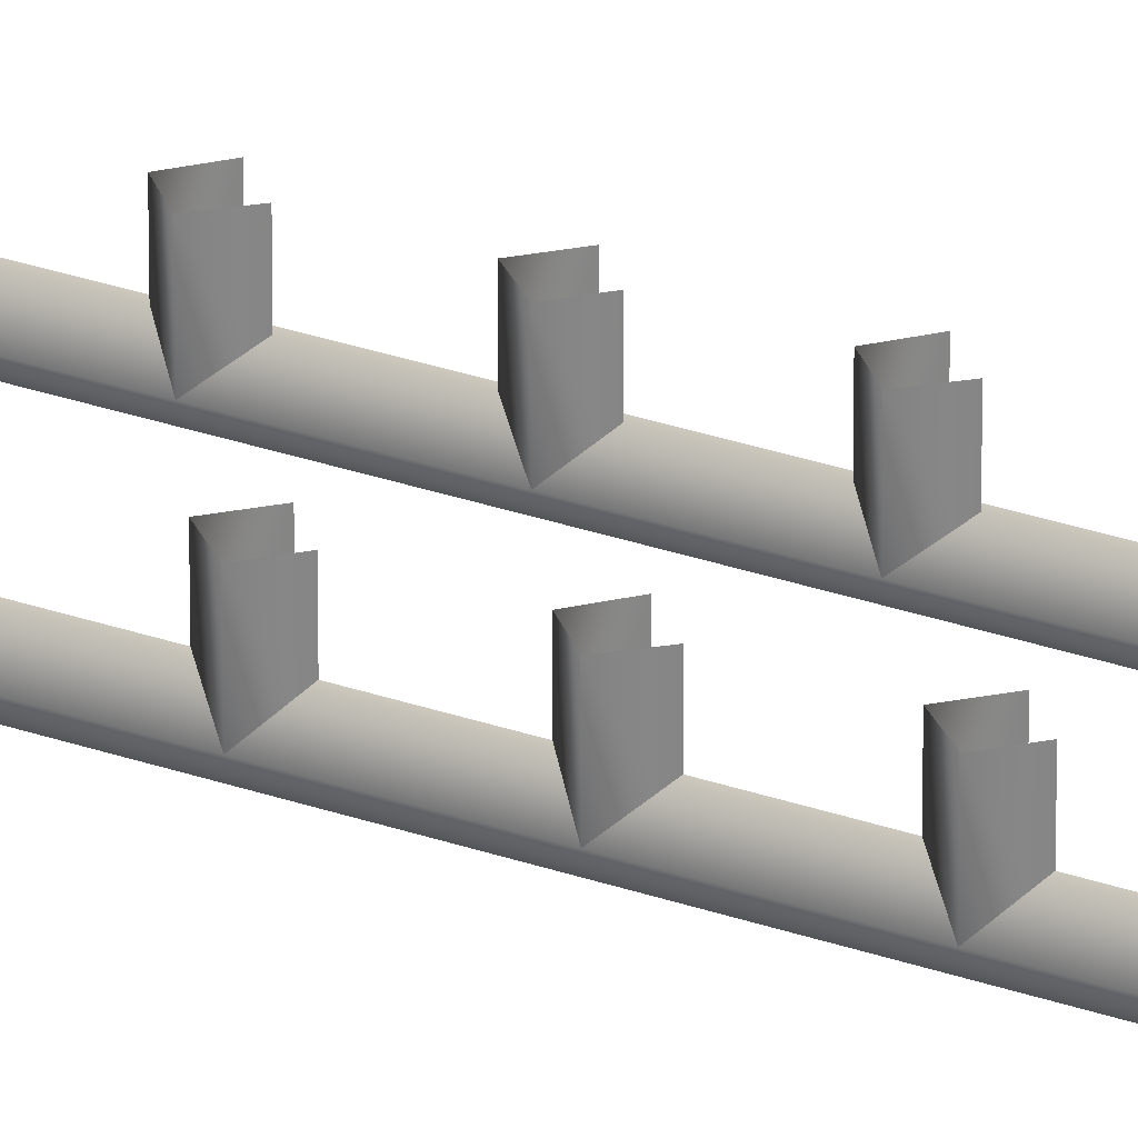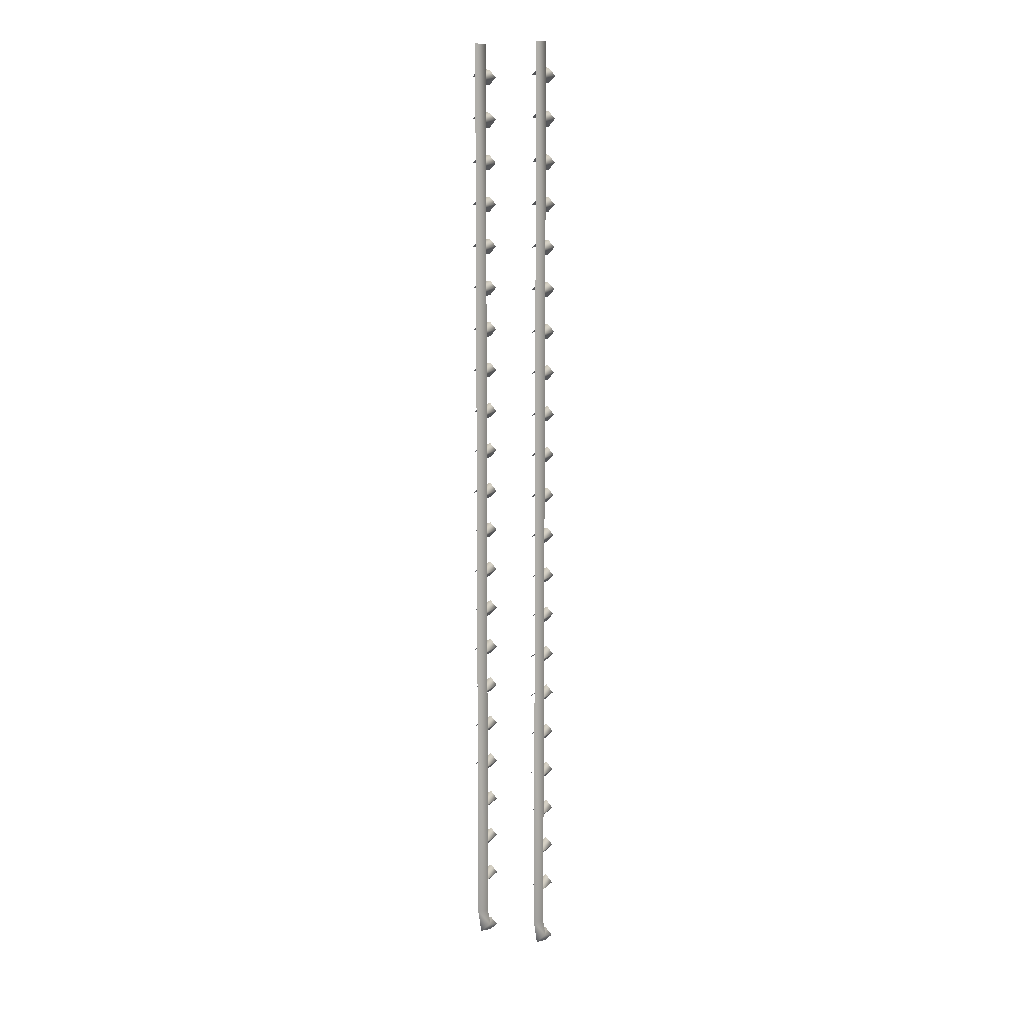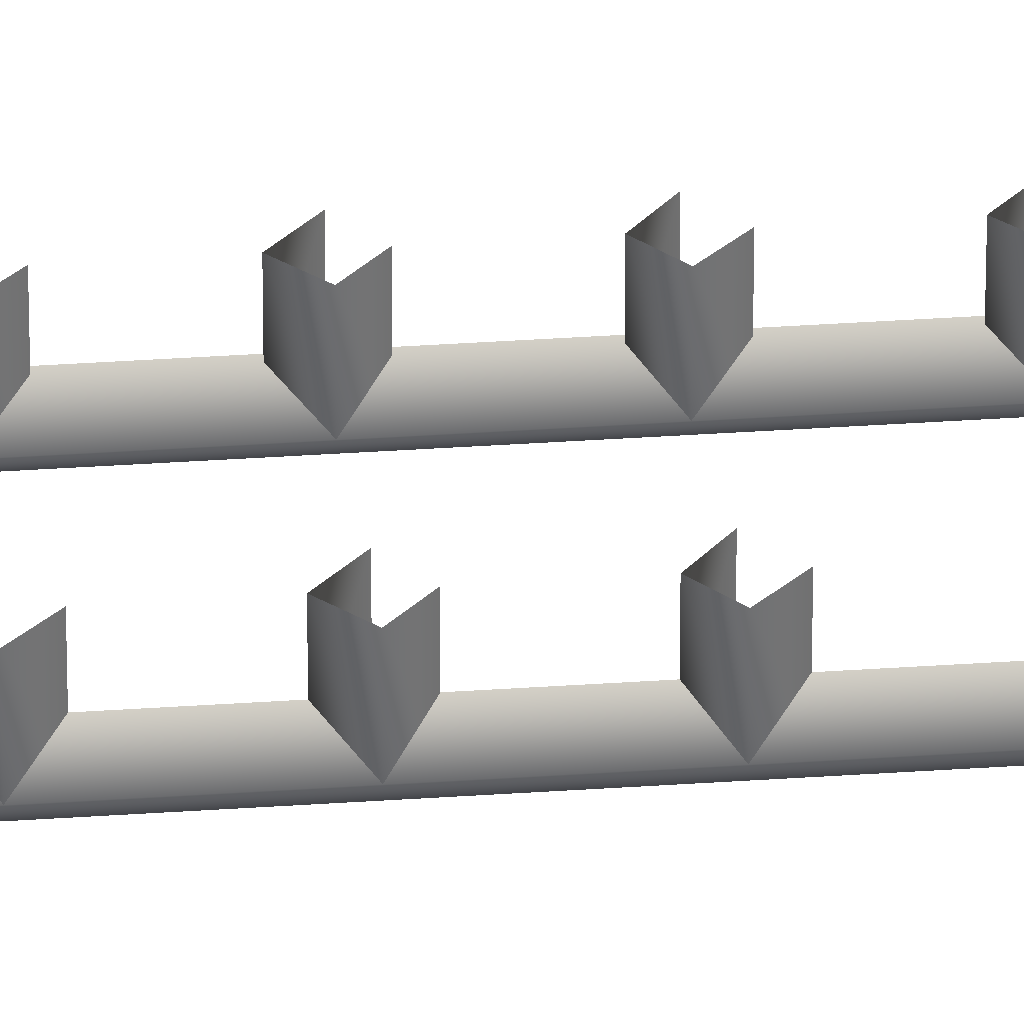
<metadata>
{"format":"obj","ext":"obj","renderer":"f3d","projection":"perspective","resolution":1024,"background":"white","views":[{"elev":28.1,"azim":-61.6,"up":"+Z"},{"elev":10.3,"azim":-154.3,"up":"+Y"},{"elev":36.7,"azim":-95.1,"up":"+Z"}]}
</metadata>
<code>
v 36 418 109
v 36 118 109
v 47 118 119
v 36 743 109
v 47 743 119
v 36 1068 109
v 47 418 98
v 47 118 98
v 36 118 109
v 36 1068 109
v 36 1393 109
v 47 1393 98
v 47 1068 119
v 47 1393 119
v 36 1393 109
v 36 743 109
v 47 743 98
v 36 418 109
v 47 1068 98
v 47 743 98
v 36 743 109
v 47 418 119
v 36 743 109
v 36 418 109
v 36 1068 109
v 47 1068 98
v 36 743 109
v 47 1393 98
v 47 1068 98
v 36 1068 109
v 36 1068 109
v 47 743 119
v 47 1068 119
v 36 1068 109
v 47 1068 119
v 36 1393 109
v 47 743 119
v 36 743 109
v 47 418 119
v 36 418 109
v 47 418 98
v 36 118 109
v 47 743 98
v 47 418 98
v 36 418 109
v 47 418 119
v 36 418 109
v 47 118 119
v 47 100 123
v 47 118 119
v 36 118 109
v 36 118 109
v 36 93 117
v 47 100 123
v 36 93 117
v 36 118 109
v 47 118 98
v 47 118 98
v 47 83 108
v 36 93 117
v 36 84 140
v 36 93 117
v 47 83 108
v 47 83 108
v 47 74 140
v 36 84 140
v 47 94 140
v 47 100 123
v 36 93 117
v 36 93 117
v 36 84 140
v 47 94 140
v -56 168 140
v -56 168 109
v -46 158 109
v -46 158 109
v -46 158 140
v -56 168 140
v -46 179 140
v -46 179 109
v -56 168 109
v -56 168 109
v -56 168 140
v -46 179 140
v -35 168 140
v -35 168 109
v -46 179 109
v -46 179 109
v -46 179 140
v -35 168 140
v -56 228 140
v -56 228 109
v -46 217 109
v -46 217 109
v -46 217 140
v -56 228 140
v -46 238 140
v -46 238 109
v -56 228 109
v -56 228 109
v -56 228 140
v -46 238 140
v -35 228 140
v -35 228 109
v -46 238 109
v -46 238 109
v -46 238 140
v -35 228 140
v 36 228 140
v 36 228 109
v 46 217 109
v 46 217 109
v 46 217 140
v 36 228 140
v 46 238 140
v 46 238 109
v 36 228 109
v 36 228 109
v 36 228 140
v 46 238 140
v 57 228 140
v 57 228 109
v 46 238 109
v 46 238 109
v 46 238 140
v 57 228 140
v 36 168 140
v 36 168 109
v 46 158 109
v 46 158 109
v 46 158 140
v 36 168 140
v 46 179 140
v 46 179 109
v 36 168 109
v 36 168 109
v 36 168 140
v 46 179 140
v 57 168 140
v 57 168 109
v 46 179 109
v 46 179 109
v 46 179 140
v 57 168 140
v -56 418 109
v -56 118 109
v -46 118 119
v -56 743 109
v -46 743 119
v -56 1068 109
v -46 418 98
v -46 118 98
v -56 118 109
v -56 1068 109
v -56 1393 109
v -46 1393 98
v -46 1068 119
v -46 1393 119
v -56 1393 109
v -56 743 109
v -46 743 98
v -56 418 109
v -46 1068 98
v -46 743 98
v -56 743 109
v -46 418 119
v -56 743 109
v -56 418 109
v -56 1068 109
v -46 1068 98
v -56 743 109
v -46 1393 98
v -46 1068 98
v -56 1068 109
v -56 1068 109
v -46 743 119
v -46 1068 119
v -56 1068 109
v -46 1068 119
v -56 1393 109
v -46 743 119
v -56 743 109
v -46 418 119
v -56 418 109
v -46 418 98
v -56 118 109
v -46 743 98
v -46 418 98
v -56 418 109
v -46 418 119
v -56 418 109
v -46 118 119
v -46 100 123
v -46 118 119
v -56 118 109
v -56 118 109
v -56 93 117
v -46 100 123
v -56 93 117
v -56 118 109
v -46 118 98
v -46 118 98
v -46 83 108
v -56 93 117
v -56 84 140
v -56 93 117
v -46 83 108
v -46 83 108
v -46 74 140
v -56 84 140
v -46 94 140
v -46 100 123
v -56 93 117
v -56 93 117
v -56 84 140
v -46 94 140
v -56 286 140
v -56 286 109
v -46 276 109
v -46 276 109
v -46 276 140
v -56 286 140
v -46 297 140
v -46 297 109
v -56 286 109
v -56 286 109
v -56 286 140
v -46 297 140
v -35 286 140
v -35 286 109
v -46 297 109
v -46 297 109
v -46 297 140
v -35 286 140
v -56 346 140
v -56 346 109
v -46 335 109
v -46 335 109
v -46 335 140
v -56 346 140
v -46 356 140
v -46 356 109
v -56 346 109
v -56 346 109
v -56 346 140
v -46 356 140
v -35 346 140
v -35 346 109
v -46 356 109
v -46 356 109
v -46 356 140
v -35 346 140
v 36 346 140
v 36 346 109
v 46 335 109
v 46 335 109
v 46 335 140
v 36 346 140
v 46 356 140
v 46 356 109
v 36 346 109
v 36 346 109
v 36 346 140
v 46 356 140
v 57 346 140
v 57 346 109
v 46 356 109
v 46 356 109
v 46 356 140
v 57 346 140
v 36 286 140
v 36 286 109
v 46 276 109
v 46 276 109
v 46 276 140
v 36 286 140
v 46 297 140
v 46 297 109
v 36 286 109
v 36 286 109
v 36 286 140
v 46 297 140
v 57 286 140
v 57 286 109
v 46 297 109
v 46 297 109
v 46 297 140
v 57 286 140
v -56 405 140
v -56 405 109
v -46 394 109
v -46 394 109
v -46 394 140
v -56 405 140
v -46 415 140
v -46 415 109
v -56 405 109
v -56 405 109
v -56 405 140
v -46 415 140
v -35 405 140
v -35 405 109
v -46 415 109
v -46 415 109
v -46 415 140
v -35 405 140
v -56 464 140
v -56 464 109
v -46 454 109
v -46 454 109
v -46 454 140
v -56 464 140
v -46 475 140
v -46 475 109
v -56 464 109
v -56 464 109
v -56 464 140
v -46 475 140
v -35 464 140
v -35 464 109
v -46 475 109
v -46 475 109
v -46 475 140
v -35 464 140
v 36 464 140
v 36 464 109
v 46 454 109
v 46 454 109
v 46 454 140
v 36 464 140
v 46 475 140
v 46 475 109
v 36 464 109
v 36 464 109
v 36 464 140
v 46 475 140
v 57 464 140
v 57 464 109
v 46 475 109
v 46 475 109
v 46 475 140
v 57 464 140
v 36 405 140
v 36 405 109
v 46 394 109
v 46 394 109
v 46 394 140
v 36 405 140
v 46 415 140
v 46 415 109
v 36 405 109
v 36 405 109
v 36 405 140
v 46 415 140
v 57 405 140
v 57 405 109
v 46 415 109
v 46 415 109
v 46 415 140
v 57 405 140
v -56 523 140
v -56 523 109
v -46 513 109
v -46 513 109
v -46 513 140
v -56 523 140
v -46 534 140
v -46 534 109
v -56 523 109
v -56 523 109
v -56 523 140
v -46 534 140
v -35 523 140
v -35 523 109
v -46 534 109
v -46 534 109
v -46 534 140
v -35 523 140
v -56 583 140
v -56 583 109
v -46 572 109
v -46 572 109
v -46 572 140
v -56 583 140
v -46 593 140
v -46 593 109
v -56 583 109
v -56 583 109
v -56 583 140
v -46 593 140
v -35 583 140
v -35 583 109
v -46 593 109
v -46 593 109
v -46 593 140
v -35 583 140
v 36 583 140
v 36 583 109
v 46 572 109
v 46 572 109
v 46 572 140
v 36 583 140
v 46 593 140
v 46 593 109
v 36 583 109
v 36 583 109
v 36 583 140
v 46 593 140
v 57 583 140
v 57 583 109
v 46 593 109
v 46 593 109
v 46 593 140
v 57 583 140
v 36 523 140
v 36 523 109
v 46 513 109
v 46 513 109
v 46 513 140
v 36 523 140
v 46 534 140
v 46 534 109
v 36 523 109
v 36 523 109
v 36 523 140
v 46 534 140
v 57 523 140
v 57 523 109
v 46 534 109
v 46 534 109
v 46 534 140
v 57 523 140
v -56 641 140
v -56 641 109
v -46 631 109
v -46 631 109
v -46 631 140
v -56 641 140
v -46 652 140
v -46 652 109
v -56 641 109
v -56 641 109
v -56 641 140
v -46 652 140
v -35 641 140
v -35 641 109
v -46 652 109
v -46 652 109
v -46 652 140
v -35 641 140
v -56 701 140
v -56 701 109
v -46 690 109
v -46 690 109
v -46 690 140
v -56 701 140
v -46 711 140
v -46 711 109
v -56 701 109
v -56 701 109
v -56 701 140
v -46 711 140
v -35 701 140
v -35 701 109
v -46 711 109
v -46 711 109
v -46 711 140
v -35 701 140
v 36 701 140
v 36 701 109
v 46 690 109
v 46 690 109
v 46 690 140
v 36 701 140
v 46 711 140
v 46 711 109
v 36 701 109
v 36 701 109
v 36 701 140
v 46 711 140
v 57 701 140
v 57 701 109
v 46 711 109
v 46 711 109
v 46 711 140
v 57 701 140
v 36 641 140
v 36 641 109
v 46 631 109
v 46 631 109
v 46 631 140
v 36 641 140
v 46 652 140
v 46 652 109
v 36 641 109
v 36 641 109
v 36 641 140
v 46 652 140
v 57 641 140
v 57 641 109
v 46 652 109
v 46 652 109
v 46 652 140
v 57 641 140
v -56 759 140
v -56 759 109
v -46 749 109
v -46 749 109
v -46 749 140
v -56 759 140
v -46 770 140
v -46 770 109
v -56 759 109
v -56 759 109
v -56 759 140
v -46 770 140
v -35 759 140
v -35 759 109
v -46 770 109
v -46 770 109
v -46 770 140
v -35 759 140
v -56 819 140
v -56 819 109
v -46 808 109
v -46 808 109
v -46 808 140
v -56 819 140
v -46 829 140
v -46 829 109
v -56 819 109
v -56 819 109
v -56 819 140
v -46 829 140
v -35 819 140
v -35 819 109
v -46 829 109
v -46 829 109
v -46 829 140
v -35 819 140
v 36 819 140
v 36 819 109
v 46 808 109
v 46 808 109
v 46 808 140
v 36 819 140
v 46 829 140
v 46 829 109
v 36 819 109
v 36 819 109
v 36 819 140
v 46 829 140
v 57 819 140
v 57 819 109
v 46 829 109
v 46 829 109
v 46 829 140
v 57 819 140
v 36 759 140
v 36 759 109
v 46 749 109
v 46 749 109
v 46 749 140
v 36 759 140
v 46 770 140
v 46 770 109
v 36 759 109
v 36 759 109
v 36 759 140
v 46 770 140
v 57 759 140
v 57 759 109
v 46 770 109
v 46 770 109
v 46 770 140
v 57 759 140
v -56 877 140
v -56 877 109
v -46 867 109
v -46 867 109
v -46 867 140
v -56 877 140
v -46 888 140
v -46 888 109
v -56 877 109
v -56 877 109
v -56 877 140
v -46 888 140
v -35 877 140
v -35 877 109
v -46 888 109
v -46 888 109
v -46 888 140
v -35 877 140
v -56 937 140
v -56 937 109
v -46 926 109
v -46 926 109
v -46 926 140
v -56 937 140
v -46 947 140
v -46 947 109
v -56 937 109
v -56 937 109
v -56 937 140
v -46 947 140
v -35 937 140
v -35 937 109
v -46 947 109
v -46 947 109
v -46 947 140
v -35 937 140
v 36 937 140
v 36 937 109
v 46 926 109
v 46 926 109
v 46 926 140
v 36 937 140
v 46 947 140
v 46 947 109
v 36 937 109
v 36 937 109
v 36 937 140
v 46 947 140
v 57 937 140
v 57 937 109
v 46 947 109
v 46 947 109
v 46 947 140
v 57 937 140
v 36 877 140
v 36 877 109
v 46 867 109
v 46 867 109
v 46 867 140
v 36 877 140
v 46 888 140
v 46 888 109
v 36 877 109
v 36 877 109
v 36 877 140
v 46 888 140
v 57 877 140
v 57 877 109
v 46 888 109
v 46 888 109
v 46 888 140
v 57 877 140
v -56 995 140
v -56 995 109
v -46 985 109
v -46 985 109
v -46 985 140
v -56 995 140
v -46 1006 140
v -46 1006 109
v -56 995 109
v -56 995 109
v -56 995 140
v -46 1006 140
v -35 995 140
v -35 995 109
v -46 1006 109
v -46 1006 109
v -46 1006 140
v -35 995 140
v -56 1055 140
v -56 1055 109
v -46 1044 109
v -46 1044 109
v -46 1044 140
v -56 1055 140
v -46 1065 140
v -46 1065 109
v -56 1055 109
v -56 1055 109
v -56 1055 140
v -46 1065 140
v -35 1055 140
v -35 1055 109
v -46 1065 109
v -46 1065 109
v -46 1065 140
v -35 1055 140
v 36 1055 140
v 36 1055 109
v 46 1044 109
v 46 1044 109
v 46 1044 140
v 36 1055 140
v 46 1065 140
v 46 1065 109
v 36 1055 109
v 36 1055 109
v 36 1055 140
v 46 1065 140
v 57 1055 140
v 57 1055 109
v 46 1065 109
v 46 1065 109
v 46 1065 140
v 57 1055 140
v 36 995 140
v 36 995 109
v 46 985 109
v 46 985 109
v 46 985 140
v 36 995 140
v 46 1006 140
v 46 1006 109
v 36 995 109
v 36 995 109
v 36 995 140
v 46 1006 140
v 57 995 140
v 57 995 109
v 46 1006 109
v 46 1006 109
v 46 1006 140
v 57 995 140
v -56 1114 140
v -56 1114 109
v -46 1103 109
v -46 1103 109
v -46 1103 140
v -56 1114 140
v -46 1124 140
v -46 1124 109
v -56 1114 109
v -56 1114 109
v -56 1114 140
v -46 1124 140
v -35 1114 140
v -35 1114 109
v -46 1124 109
v -46 1124 109
v -46 1124 140
v -35 1114 140
v -56 1173 140
v -56 1173 109
v -46 1163 109
v -46 1163 109
v -46 1163 140
v -56 1173 140
v -46 1184 140
v -46 1184 109
v -56 1173 109
v -56 1173 109
v -56 1173 140
v -46 1184 140
v -35 1173 140
v -35 1173 109
v -46 1184 109
v -46 1184 109
v -46 1184 140
v -35 1173 140
v 36 1173 140
v 36 1173 109
v 46 1163 109
v 46 1163 109
v 46 1163 140
v 36 1173 140
v 46 1184 140
v 46 1184 109
v 36 1173 109
v 36 1173 109
v 36 1173 140
v 46 1184 140
v 57 1173 140
v 57 1173 109
v 46 1184 109
v 46 1184 109
v 46 1184 140
v 57 1173 140
v 36 1114 140
v 36 1114 109
v 46 1103 109
v 46 1103 109
v 46 1103 140
v 36 1114 140
v 46 1124 140
v 46 1124 109
v 36 1114 109
v 36 1114 109
v 36 1114 140
v 46 1124 140
v 57 1114 140
v 57 1114 109
v 46 1124 109
v 46 1124 109
v 46 1124 140
v 57 1114 140
v -56 1231 140
v -56 1231 109
v -46 1221 109
v -46 1221 109
v -46 1221 140
v -56 1231 140
v -46 1242 140
v -46 1242 109
v -56 1231 109
v -56 1231 109
v -56 1231 140
v -46 1242 140
v -35 1231 140
v -35 1231 109
v -46 1242 109
v -46 1242 109
v -46 1242 140
v -35 1231 140
v -56 1291 140
v -56 1291 109
v -46 1280 109
v -46 1280 109
v -46 1280 140
v -56 1291 140
v -46 1301 140
v -46 1301 109
v -56 1291 109
v -56 1291 109
v -56 1291 140
v -46 1301 140
v -35 1291 140
v -35 1291 109
v -46 1301 109
v -46 1301 109
v -46 1301 140
v -35 1291 140
v 36 1291 140
v 36 1291 109
v 46 1280 109
v 46 1280 109
v 46 1280 140
v 36 1291 140
v 46 1301 140
v 46 1301 109
v 36 1291 109
v 36 1291 109
v 36 1291 140
v 46 1301 140
v 57 1291 140
v 57 1291 109
v 46 1301 109
v 46 1301 109
v 46 1301 140
v 57 1291 140
v 36 1231 140
v 36 1231 109
v 46 1221 109
v 46 1221 109
v 46 1221 140
v 36 1231 140
v 46 1242 140
v 46 1242 109
v 36 1231 109
v 36 1231 109
v 36 1231 140
v 46 1242 140
v 57 1231 140
v 57 1231 109
v 46 1242 109
v 46 1242 109
v 46 1242 140
v 57 1231 140
v -56 1349 140
v -56 1349 109
v -46 1339 109
v -46 1339 109
v -46 1339 140
v -56 1349 140
v -46 1360 140
v -46 1360 109
v -56 1349 109
v -56 1349 109
v -56 1349 140
v -46 1360 140
v -35 1349 140
v -35 1349 109
v -46 1360 109
v -46 1360 109
v -46 1360 140
v -35 1349 140
v 36 1349 140
v 36 1349 109
v 46 1339 109
v 46 1339 109
v 46 1339 140
v 36 1349 140
v 46 1360 140
v 46 1360 109
v 36 1349 109
v 36 1349 109
v 36 1349 140
v 46 1360 140
v 57 1349 140
v 57 1349 109
v 46 1360 109
v 46 1360 109
v 46 1360 140
v 57 1349 140
f 1 2 3
f 4 5 6
f 7 8 9
f 10 11 12
f 13 14 15
f 16 17 18
f 19 20 21
f 22 23 24
f 25 26 27
f 28 29 30
f 31 32 33
f 34 35 36
f 37 38 39
f 40 41 42
f 43 44 45
f 46 47 48
f 49 50 51
f 52 53 54
f 55 56 57
f 58 59 60
f 61 62 63
f 64 65 66
f 67 68 69
f 70 71 72
f 73 74 75
f 76 77 78
f 79 80 81
f 82 83 84
f 85 86 87
f 88 89 90
f 91 92 93
f 94 95 96
f 97 98 99
f 100 101 102
f 103 104 105
f 106 107 108
f 109 110 111
f 112 113 114
f 115 116 117
f 118 119 120
f 121 122 123
f 124 125 126
f 127 128 129
f 130 131 132
f 133 134 135
f 136 137 138
f 139 140 141
f 142 143 144
f 145 146 147
f 148 149 150
f 151 152 153
f 154 155 156
f 157 158 159
f 160 161 162
f 163 164 165
f 166 167 168
f 169 170 171
f 172 173 174
f 175 176 177
f 178 179 180
f 181 182 183
f 184 185 186
f 187 188 189
f 190 191 192
f 193 194 195
f 196 197 198
f 199 200 201
f 202 203 204
f 205 206 207
f 208 209 210
f 211 212 213
f 214 215 216
f 217 218 219
f 220 221 222
f 223 224 225
f 226 227 228
f 229 230 231
f 232 233 234
f 235 236 237
f 238 239 240
f 241 242 243
f 244 245 246
f 247 248 249
f 250 251 252
f 253 254 255
f 256 257 258
f 259 260 261
f 262 263 264
f 265 266 267
f 268 269 270
f 271 272 273
f 274 275 276
f 277 278 279
f 280 281 282
f 283 284 285
f 286 287 288
f 289 290 291
f 292 293 294
f 295 296 297
f 298 299 300
f 301 302 303
f 304 305 306
f 307 308 309
f 310 311 312
f 313 314 315
f 316 317 318
f 319 320 321
f 322 323 324
f 325 326 327
f 328 329 330
f 331 332 333
f 334 335 336
f 337 338 339
f 340 341 342
f 343 344 345
f 346 347 348
f 349 350 351
f 352 353 354
f 355 356 357
f 358 359 360
f 361 362 363
f 364 365 366
f 367 368 369
f 370 371 372
f 373 374 375
f 376 377 378
f 379 380 381
f 382 383 384
f 385 386 387
f 388 389 390
f 391 392 393
f 394 395 396
f 397 398 399
f 400 401 402
f 403 404 405
f 406 407 408
f 409 410 411
f 412 413 414
f 415 416 417
f 418 419 420
f 421 422 423
f 424 425 426
f 427 428 429
f 430 431 432
f 433 434 435
f 436 437 438
f 439 440 441
f 442 443 444
f 445 446 447
f 448 449 450
f 451 452 453
f 454 455 456
f 457 458 459
f 460 461 462
f 463 464 465
f 466 467 468
f 469 470 471
f 472 473 474
f 475 476 477
f 478 479 480
f 481 482 483
f 484 485 486
f 487 488 489
f 490 491 492
f 493 494 495
f 496 497 498
f 499 500 501
f 502 503 504
f 505 506 507
f 508 509 510
f 511 512 513
f 514 515 516
f 517 518 519
f 520 521 522
f 523 524 525
f 526 527 528
f 529 530 531
f 532 533 534
f 535 536 537
f 538 539 540
f 541 542 543
f 544 545 546
f 547 548 549
f 550 551 552
f 553 554 555
f 556 557 558
f 559 560 561
f 562 563 564
f 565 566 567
f 568 569 570
f 571 572 573
f 574 575 576
f 577 578 579
f 580 581 582
f 583 584 585
f 586 587 588
f 589 590 591
f 592 593 594
f 595 596 597
f 598 599 600
f 601 602 603
f 604 605 606
f 607 608 609
f 610 611 612
f 613 614 615
f 616 617 618
f 619 620 621
f 622 623 624
f 625 626 627
f 628 629 630
f 631 632 633
f 634 635 636
f 637 638 639
f 640 641 642
f 643 644 645
f 646 647 648
f 649 650 651
f 652 653 654
f 655 656 657
f 658 659 660
f 661 662 663
f 664 665 666
f 667 668 669
f 670 671 672
f 673 674 675
f 676 677 678
f 679 680 681
f 682 683 684
f 685 686 687
f 688 689 690
f 691 692 693
f 694 695 696
f 697 698 699
f 700 701 702
f 703 704 705
f 706 707 708
f 709 710 711
f 712 713 714
f 715 716 717
f 718 719 720
f 721 722 723
f 724 725 726
f 727 728 729
f 730 731 732
f 733 734 735
f 736 737 738
f 739 740 741
f 742 743 744
f 745 746 747
f 748 749 750
f 751 752 753
f 754 755 756
f 757 758 759
f 760 761 762
f 763 764 765
f 766 767 768
f 769 770 771
f 772 773 774
f 775 776 777
f 778 779 780
f 781 782 783
f 784 785 786
f 787 788 789
f 790 791 792
f 793 794 795
f 796 797 798
f 799 800 801
f 802 803 804
f 805 806 807
f 808 809 810
f 811 812 813
f 814 815 816
f 817 818 819
f 820 821 822
f 823 824 825
f 826 827 828
f 829 830 831
f 832 833 834
f 835 836 837
f 838 839 840
f 841 842 843
f 844 845 846
f 847 848 849
f 850 851 852
f 853 854 855
f 856 857 858
f 859 860 861
f 862 863 864
f 865 866 867
f 868 869 870
f 871 872 873
f 874 875 876
f 877 878 879
f 880 881 882
f 883 884 885
f 886 887 888
f 889 890 891
f 892 893 894
f 895 896 897
f 898 899 900

</code>
